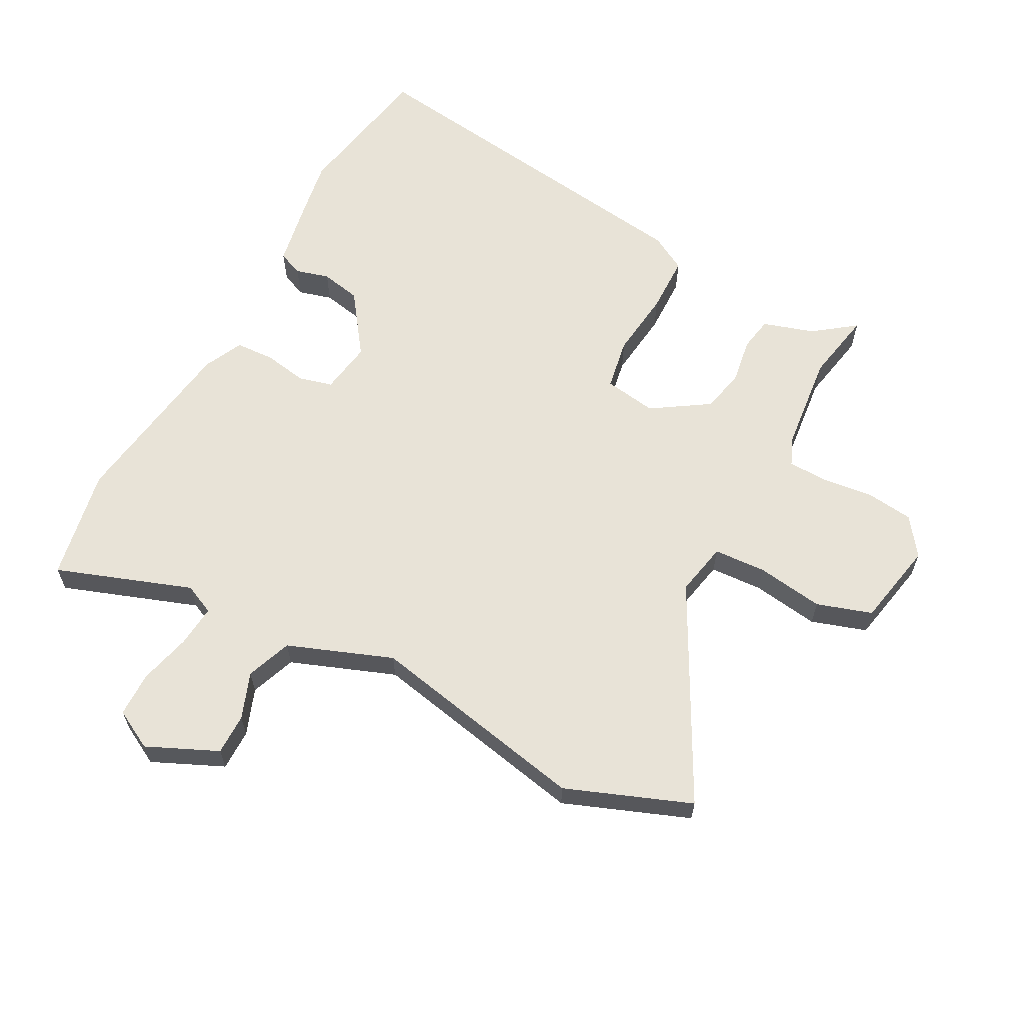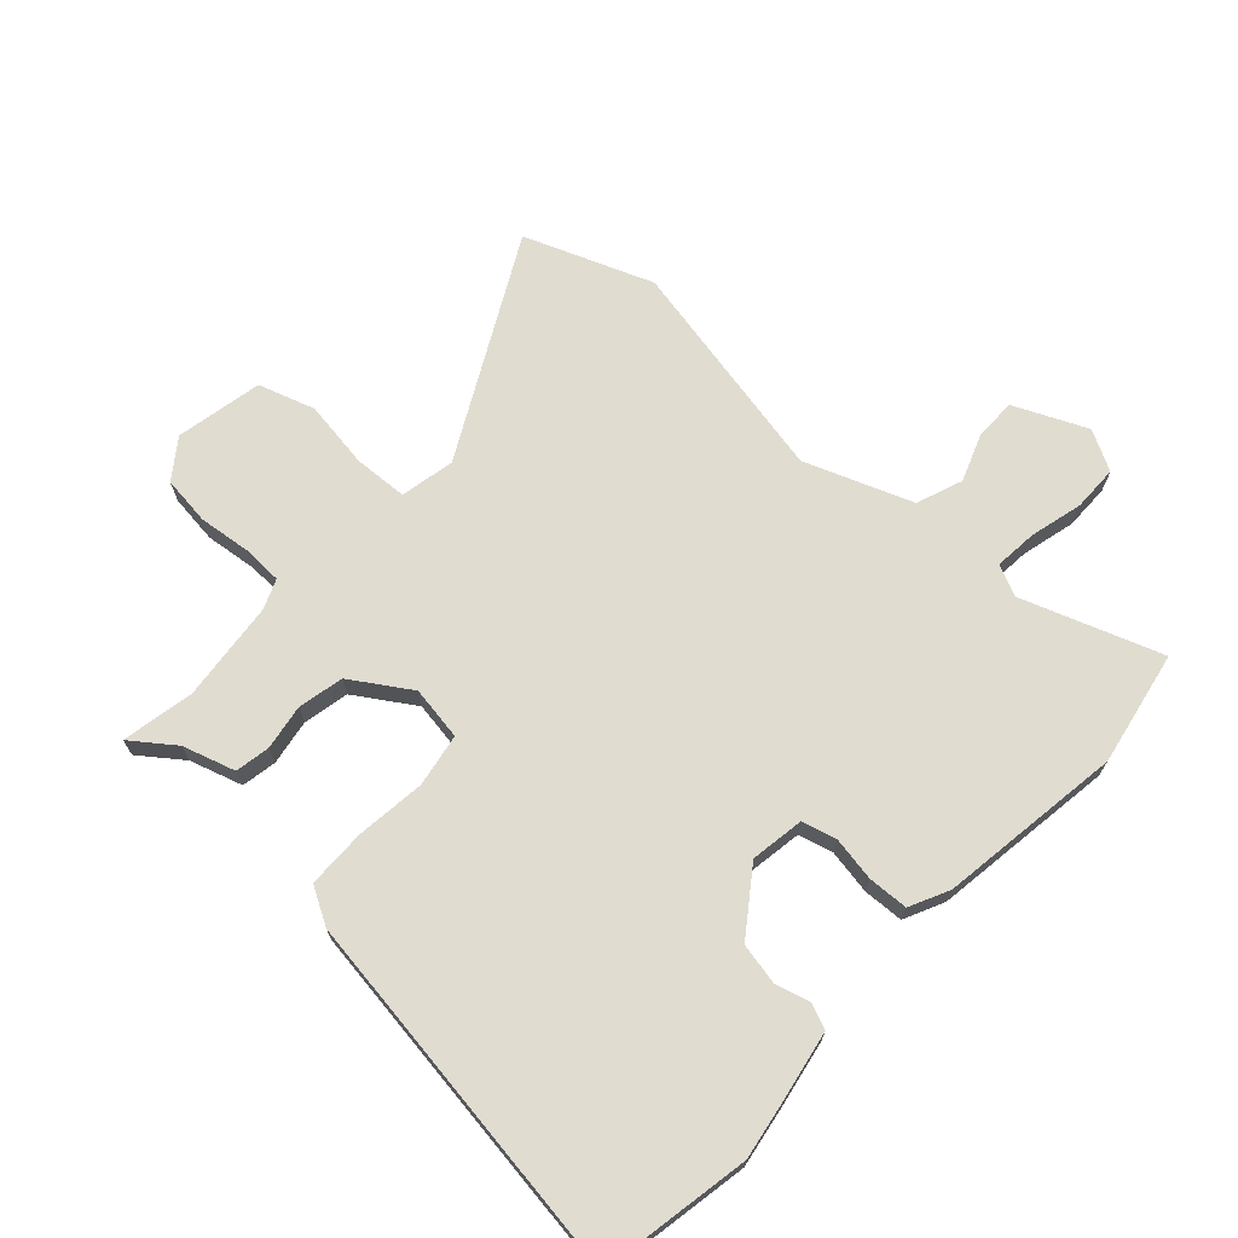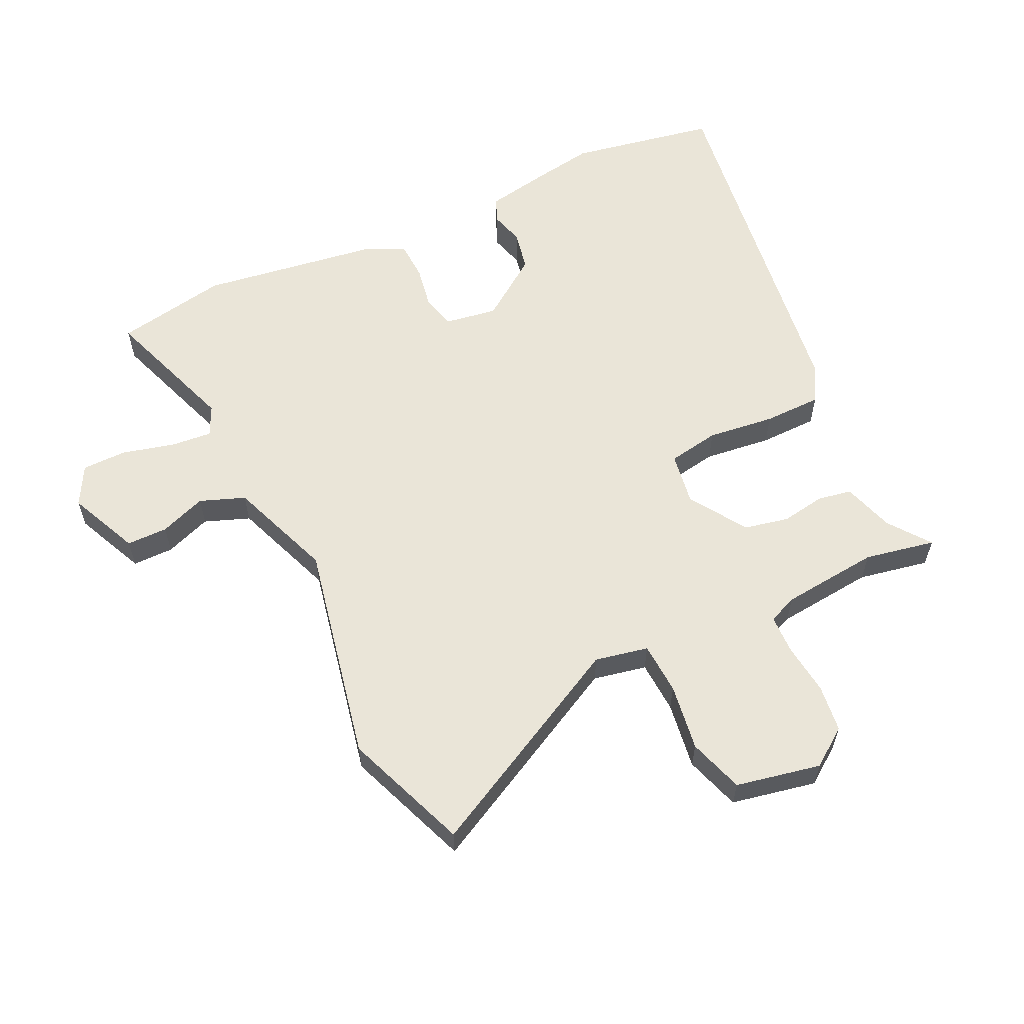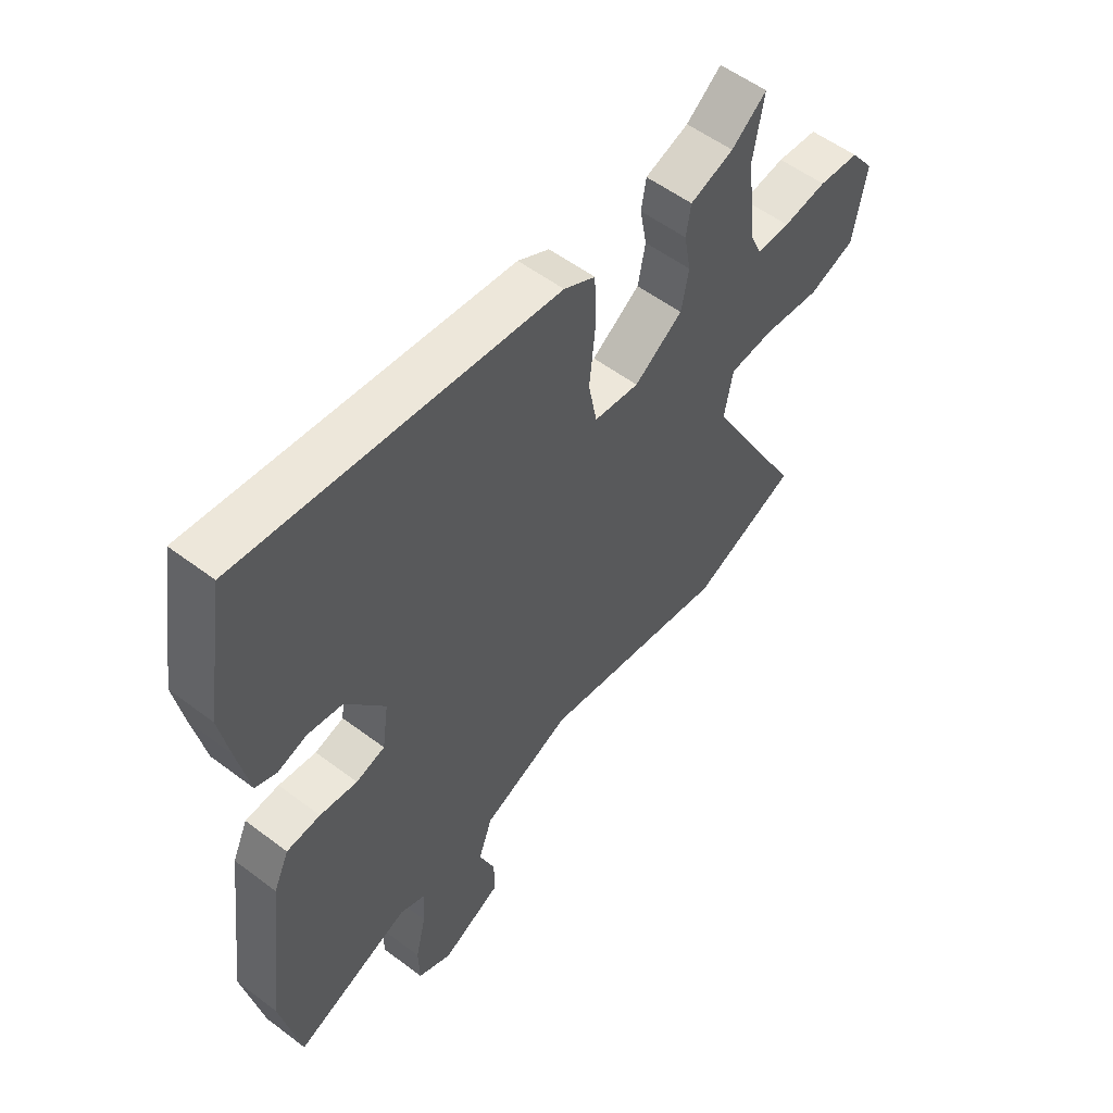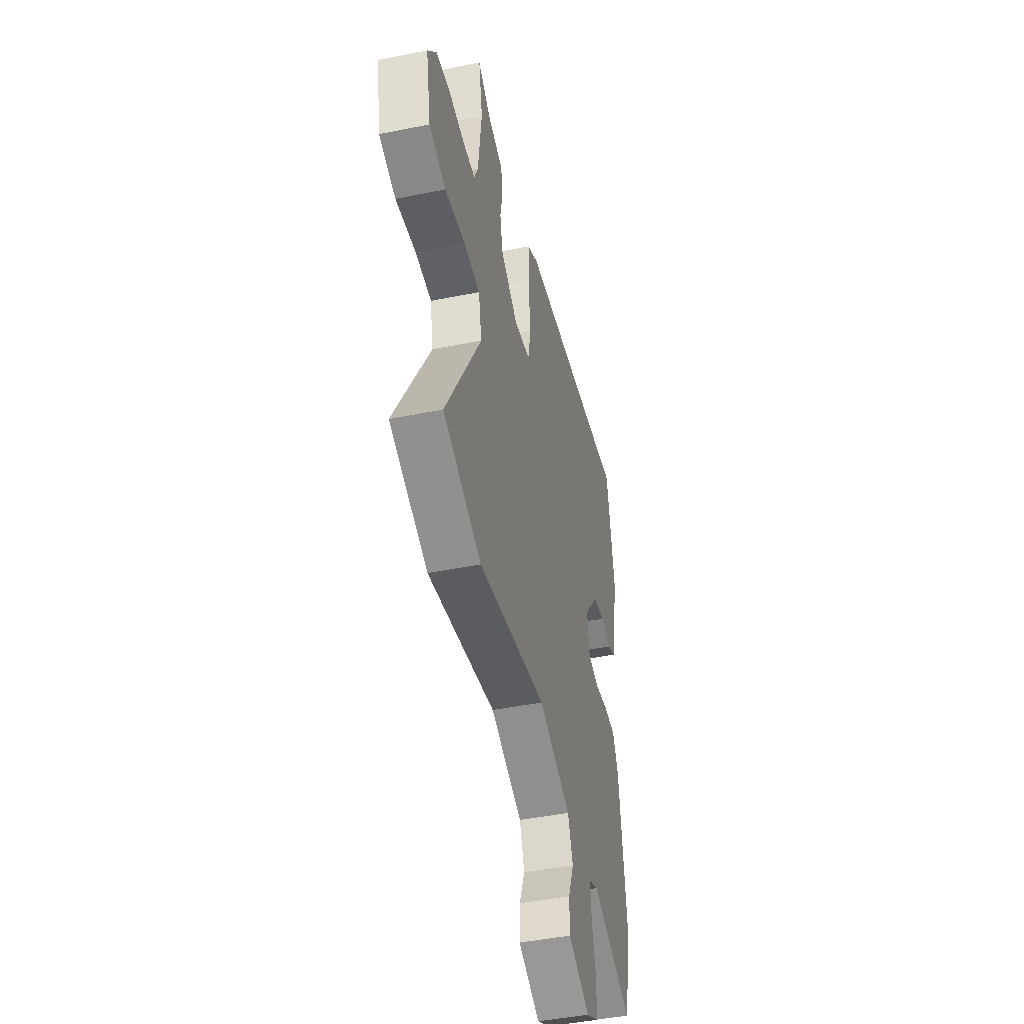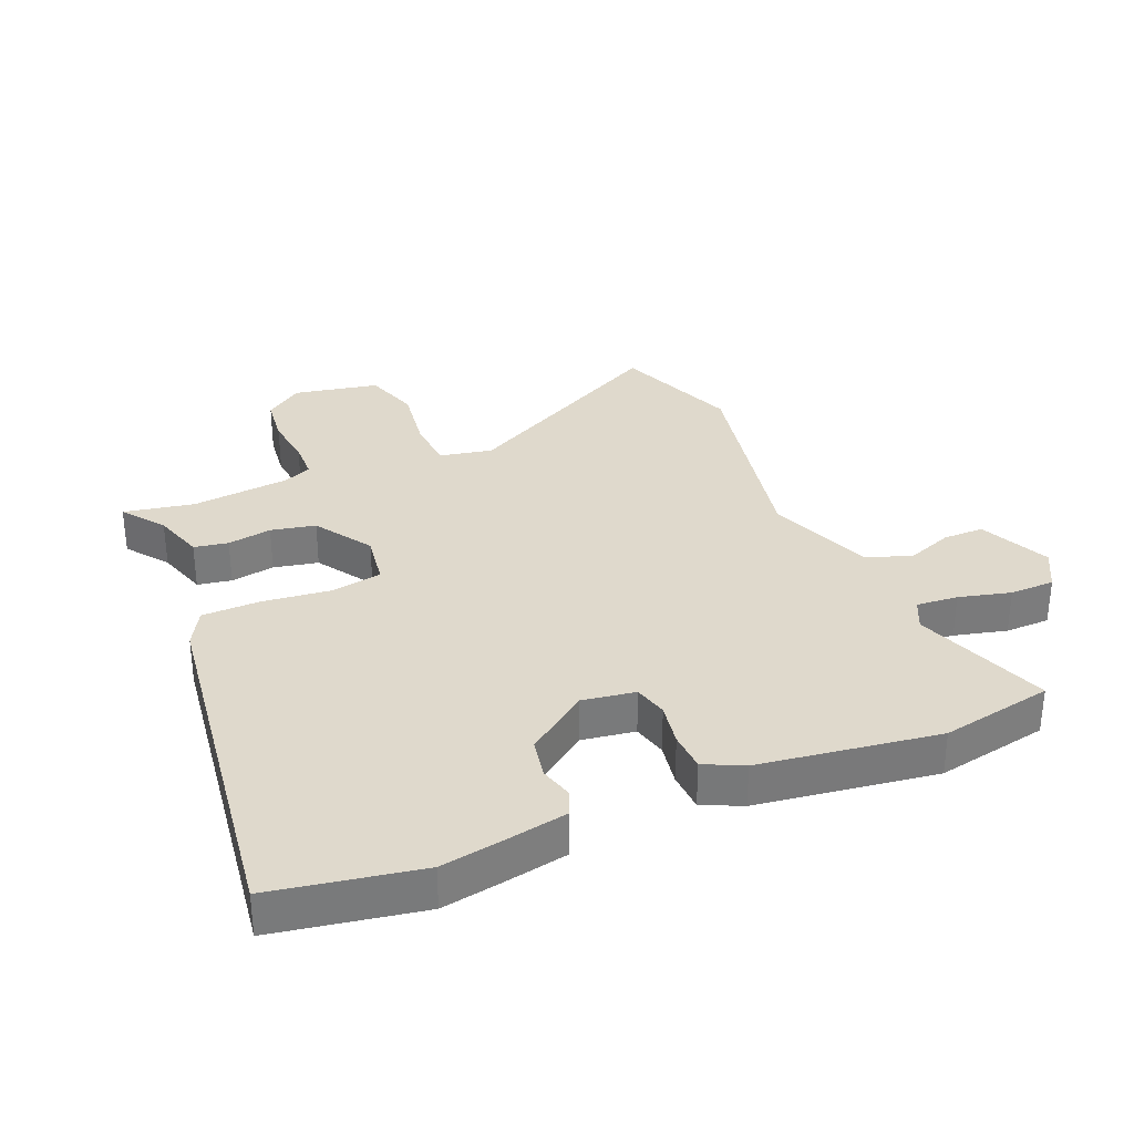
<metadata>
{"format":"obj","ext":"obj","renderer":"f3d","projection":"perspective","resolution":1024,"background":"white","views":[{"elev":62.2,"azim":-151.1,"up":"+Y"},{"elev":69.6,"azim":43.5,"up":"+Y"},{"elev":59.0,"azim":-114.4,"up":"+Y"},{"elev":55.2,"azim":128.5,"up":"+Z"},{"elev":-45.1,"azim":-76.8,"up":"+Z"},{"elev":32.3,"azim":67.9,"up":"+Y"}]}
</metadata>
<code>
v -0.484 0.07 0.407
v -0.504 0.07 0.521
v -0.438 0.07 0.47
v -0.356 0.07 0.443
v -0.347 0.07 0.388
v -0.36 0.07 0.317
v -0.346 0.07 0.245
v -0.255 0.07 0.184
v -0.17 0.07 0.196
v -0.154 0.07 0.279
v -0.165 0.07 0.388
v -0.162 0.07 0.481
v -0.103 0.07 0.513
v 0.486 0.07 0.585
v 0.525 0.07 0.348
v 0.508 0.07 0.256
v 0.486 0.07 0.148
v 0.446 0.07 0.132
v 0.392 0.07 0.148
v 0.327 0.07 0.136
v 0.254 0.07 0.038
v 0.266 0.07 -0.047
v 0.32 0.07 -0.062
v 0.39 0.07 -0.051
v 0.453 0.07 -0.055
v 0.482 0.07 -0.118
v 0.519 0.07 -0.407
v 0.482 0.07 -0.587
v 0.265 0.07 -0.506
v 0.216 0.07 -0.528
v 0.221 0.07 -0.595
v 0.241 0.07 -0.679
v 0.239 0.07 -0.751
v 0.175 0.07 -0.784
v 0.062 0.07 -0.731
v 0.063 0.07 -0.665
v 0.092 0.07 -0.591
v 0.066 0.07 -0.518
v -0.101 0.07 -0.452
v -0.456 0.07 -0.518
v -0.655 0.07 -0.438
v -0.469 0.07 -0.099
v -0.485 0.07 -0.013
v -0.569 0.07 -0.007
v -0.677 0.07 -0.021
v -0.765 0.07 0.009
v -0.79 0.07 0.146
v -0.745 0.07 0.206
v -0.668 0.07 0.214
v -0.586 0.07 0.203
v -0.523 0.07 0.204
v -0.503 0.07 0.25
v -0.484 0 0.407
v -0.504 0 0.521
v -0.438 0 0.47
v -0.356 0 0.443
v -0.347 0 0.388
v -0.36 0 0.317
v -0.346 0 0.245
v -0.255 0 0.184
v -0.17 0 0.196
v -0.154 0 0.279
v -0.165 0 0.388
v -0.162 0 0.481
v -0.103 0 0.513
v 0.486 0 0.585
v 0.525 0 0.348
v 0.508 0 0.256
v 0.486 0 0.148
v 0.446 0 0.132
v 0.392 0 0.148
v 0.327 0 0.136
v 0.254 0 0.038
v 0.266 0 -0.047
v 0.32 0 -0.062
v 0.39 0 -0.051
v 0.453 0 -0.055
v 0.482 0 -0.118
v 0.519 0 -0.407
v 0.482 0 -0.587
v 0.265 0 -0.506
v 0.216 0 -0.528
v 0.221 0 -0.595
v 0.241 0 -0.679
v 0.239 0 -0.751
v 0.175 0 -0.784
v 0.062 0 -0.731
v 0.063 0 -0.665
v 0.092 0 -0.591
v 0.066 0 -0.518
v -0.101 0 -0.452
v -0.456 0 -0.518
v -0.655 0 -0.438
v -0.469 0 -0.099
v -0.485 0 -0.013
v -0.569 0 -0.007
v -0.677 0 -0.021
v -0.765 0 0.009
v -0.79 0 0.146
v -0.745 0 0.206
v -0.668 0 0.214
v -0.586 0 0.203
v -0.523 0 0.204
v -0.503 0 0.25
f 47 48 49 50
f 47 50 51
f 44 45 46 47
f 43 44 47 51
f 42 43 51 52
f 39 40 41 42
f 38 39 42 52
f 34 35 36 37
f 34 37 38
f 31 32 33 34
f 30 31 34 38
f 29 30 38 52
f 23 24 25 26
f 22 23 26 27
f 16 17 18 19
f 16 19 20
f 15 16 20
f 14 15 20
f 13 14 20 21
f 10 11 12 13
f 9 10 13 21
f 3 4 5 6
f 1 2 3 6
f 1 6 7
f 52 1 7
f 29 52 7 8
f 22 27 28 29
f 21 22 29
f 8 9 21 29
f 102 101 100 99
f 103 102 99
f 99 98 97 96
f 103 99 96 95
f 104 103 95 94
f 94 93 92 91
f 104 94 91 90
f 89 88 87 86
f 90 89 86
f 86 85 84 83
f 90 86 83 82
f 104 90 82 81
f 78 77 76 75
f 79 78 75 74
f 71 70 69 68
f 72 71 68
f 72 68 67
f 72 67 66
f 73 72 66 65
f 65 64 63 62
f 73 65 62 61
f 58 57 56 55
f 58 55 54 53
f 59 58 53
f 59 53 104
f 60 59 104 81
f 81 80 79 74
f 81 74 73
f 81 73 61 60
f 1 53 54 2
f 2 54 55 3
f 3 55 56 4
f 4 56 57 5
f 5 57 58 6
f 6 58 59 7
f 7 59 60 8
f 8 60 61 9
f 9 61 62 10
f 10 62 63 11
f 11 63 64 12
f 12 64 65 13
f 13 65 66 14
f 14 66 67 15
f 15 67 68 16
f 16 68 69 17
f 17 69 70 18
f 18 70 71 19
f 19 71 72 20
f 20 72 73 21
f 21 73 74 22
f 22 74 75 23
f 23 75 76 24
f 24 76 77 25
f 25 77 78 26
f 26 78 79 27
f 27 79 80 28
f 28 80 81 29
f 29 81 82 30
f 30 82 83 31
f 31 83 84 32
f 32 84 85 33
f 33 85 86 34
f 34 86 87 35
f 35 87 88 36
f 36 88 89 37
f 37 89 90 38
f 38 90 91 39
f 39 91 92 40
f 40 92 93 41
f 41 93 94 42
f 42 94 95 43
f 43 95 96 44
f 44 96 97 45
f 45 97 98 46
f 46 98 99 47
f 47 99 100 48
f 48 100 101 49
f 49 101 102 50
f 50 102 103 51
f 51 103 104 52
f 52 104 53 1

</code>
